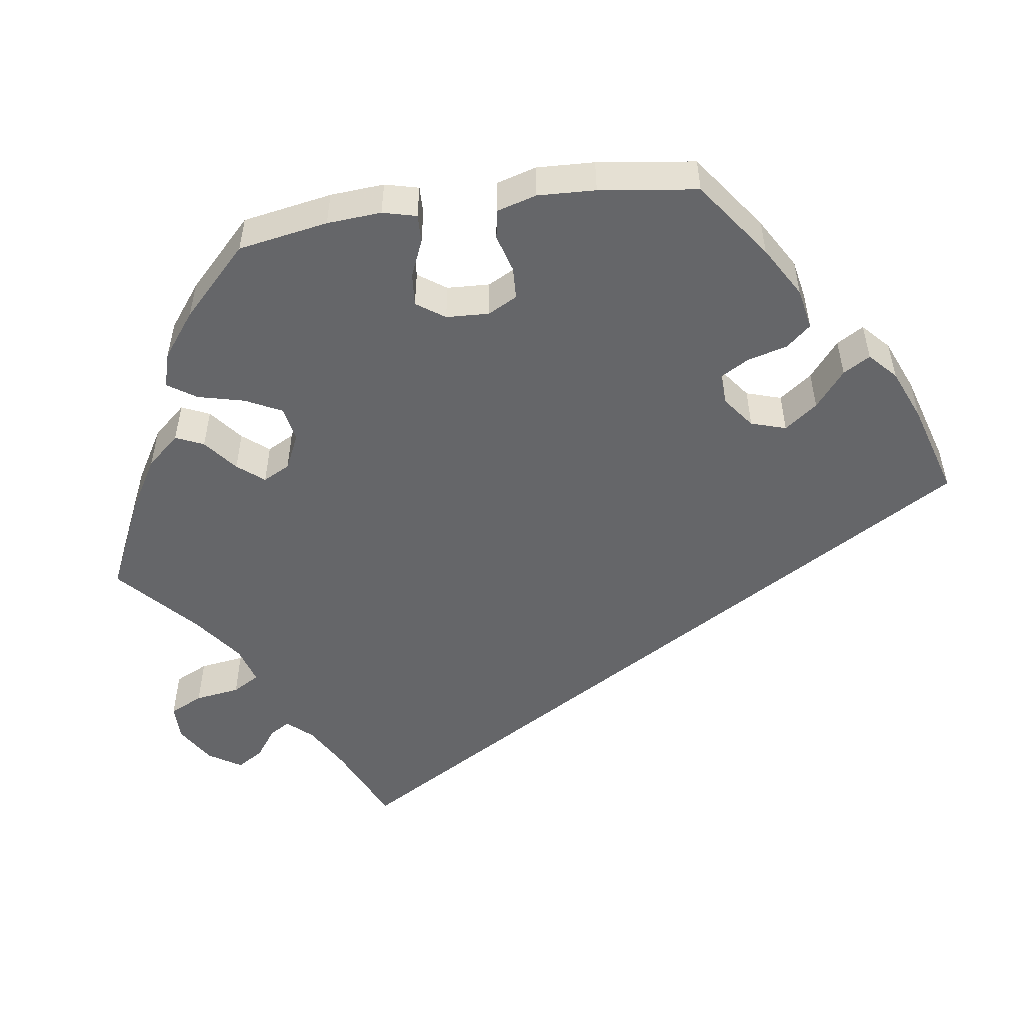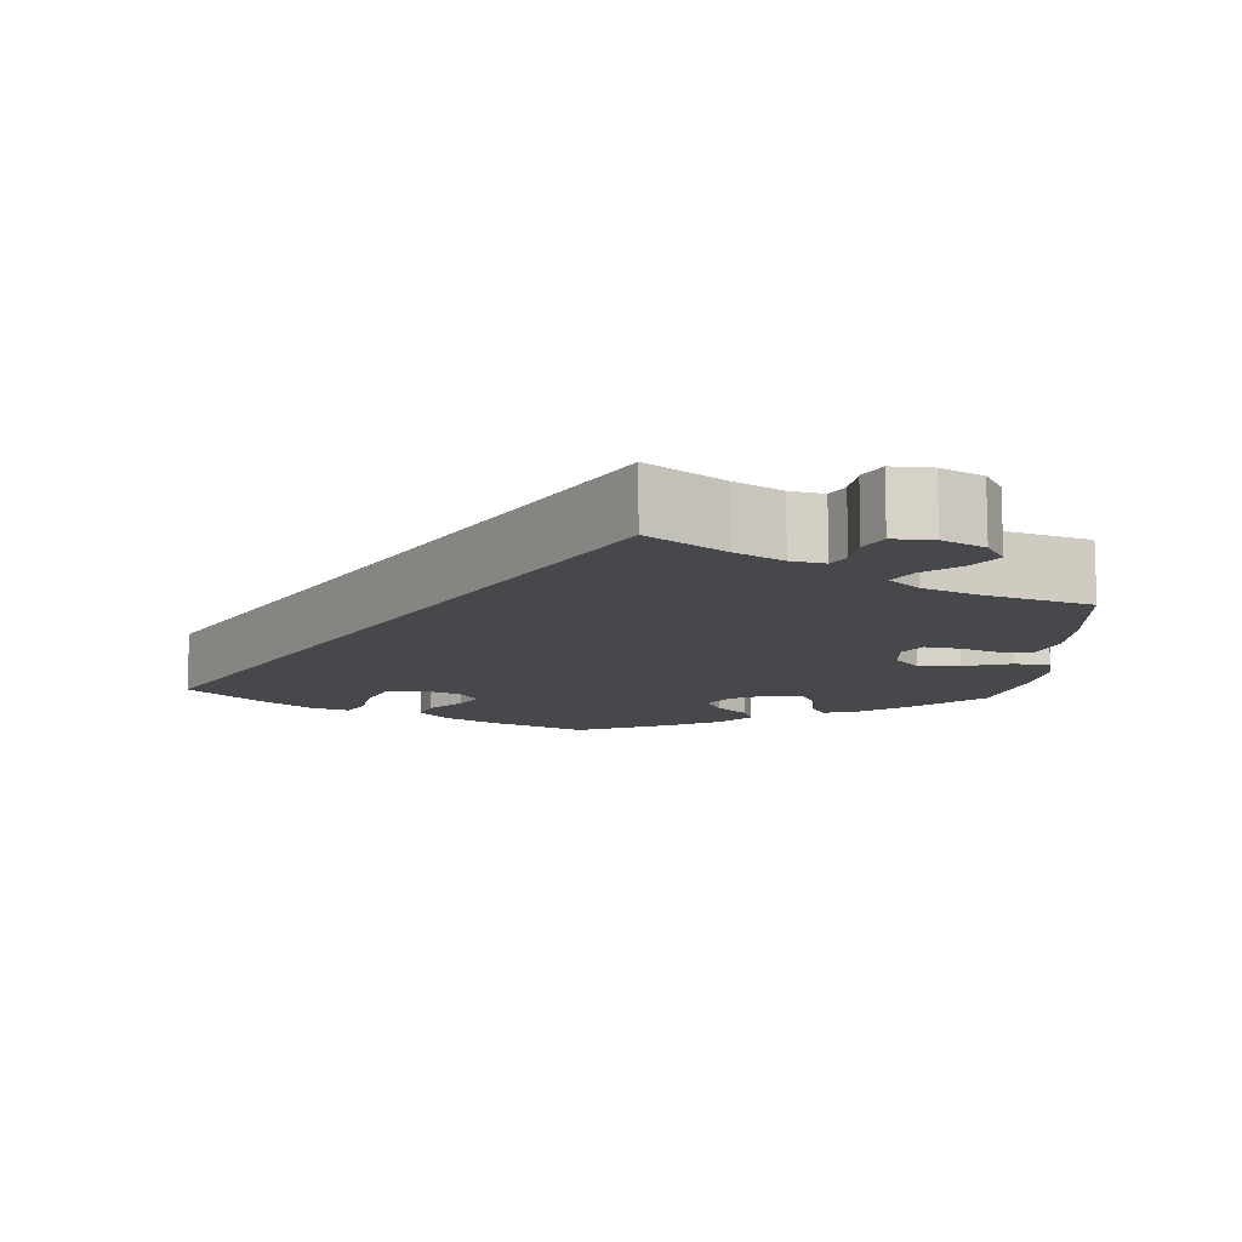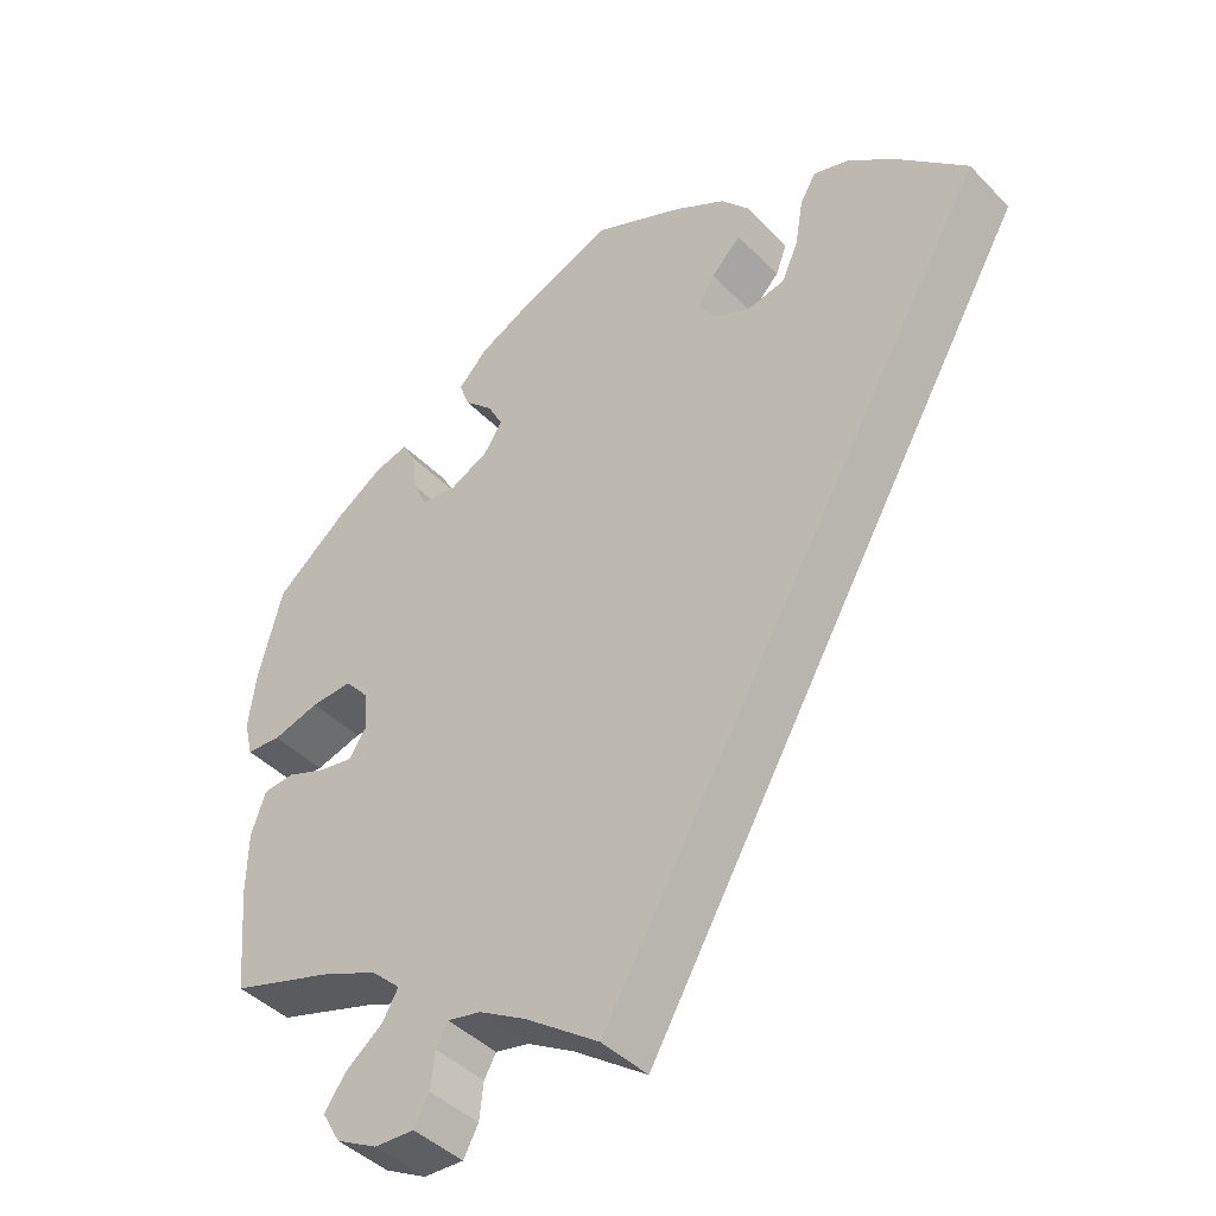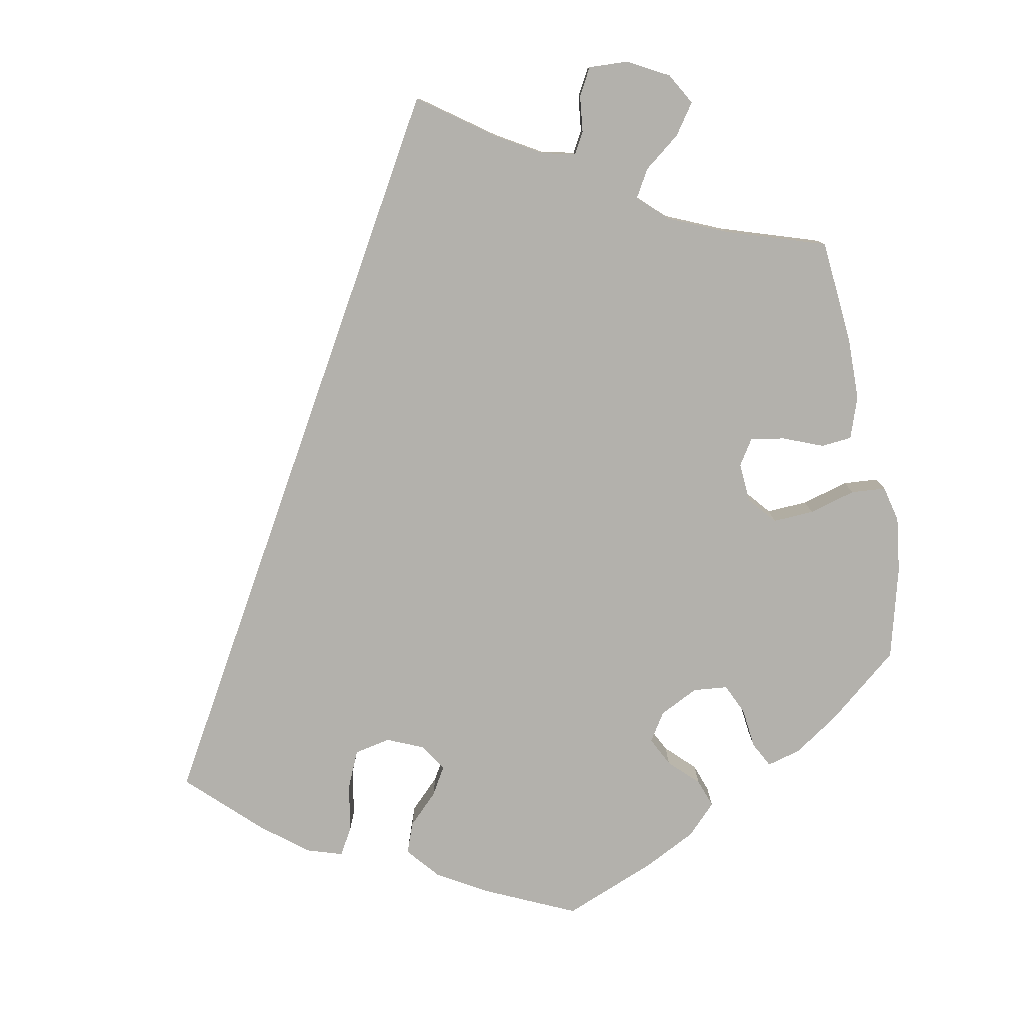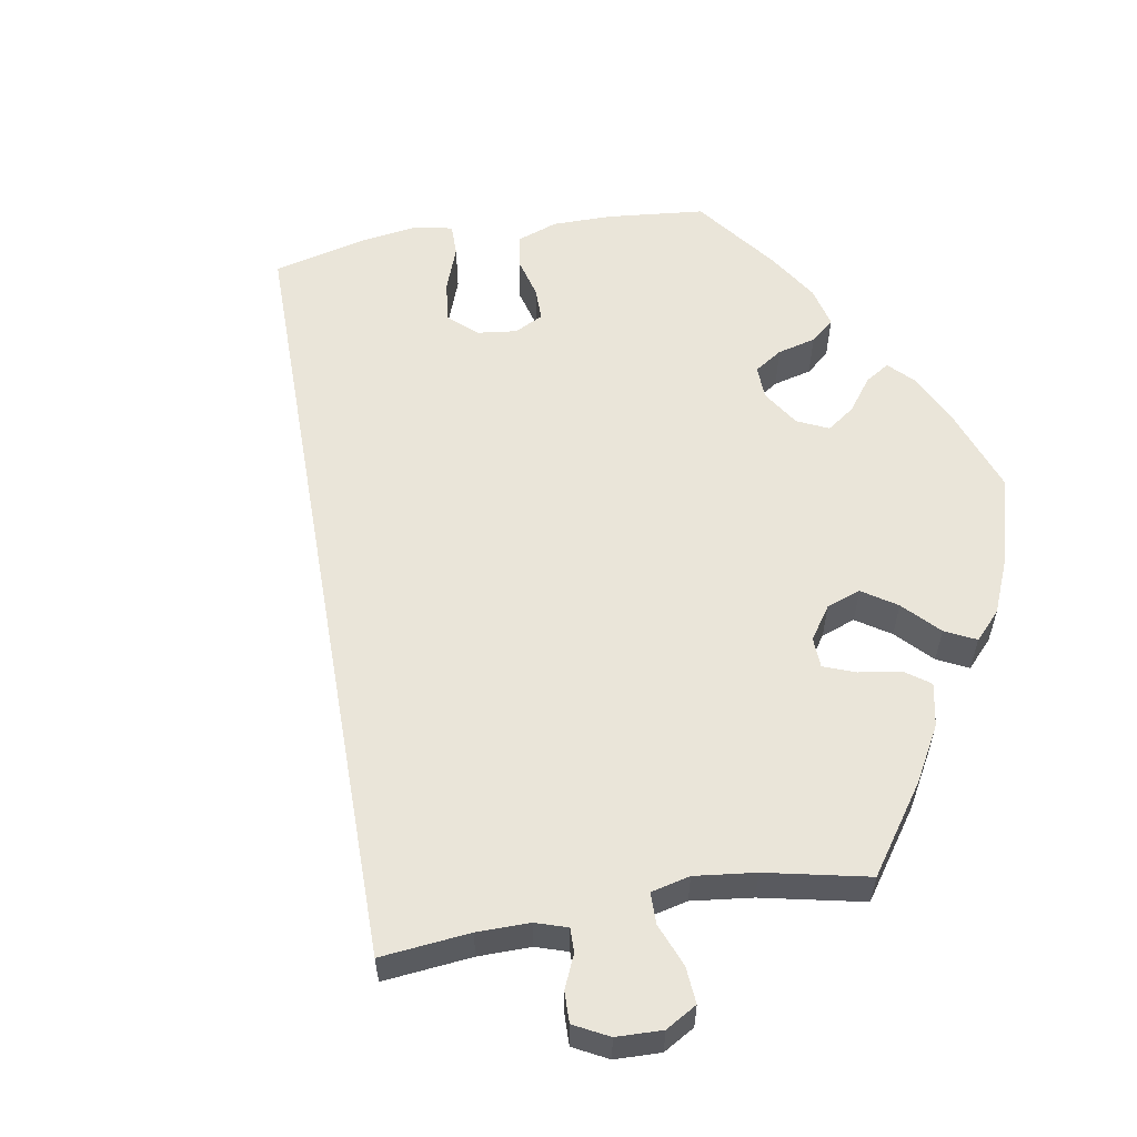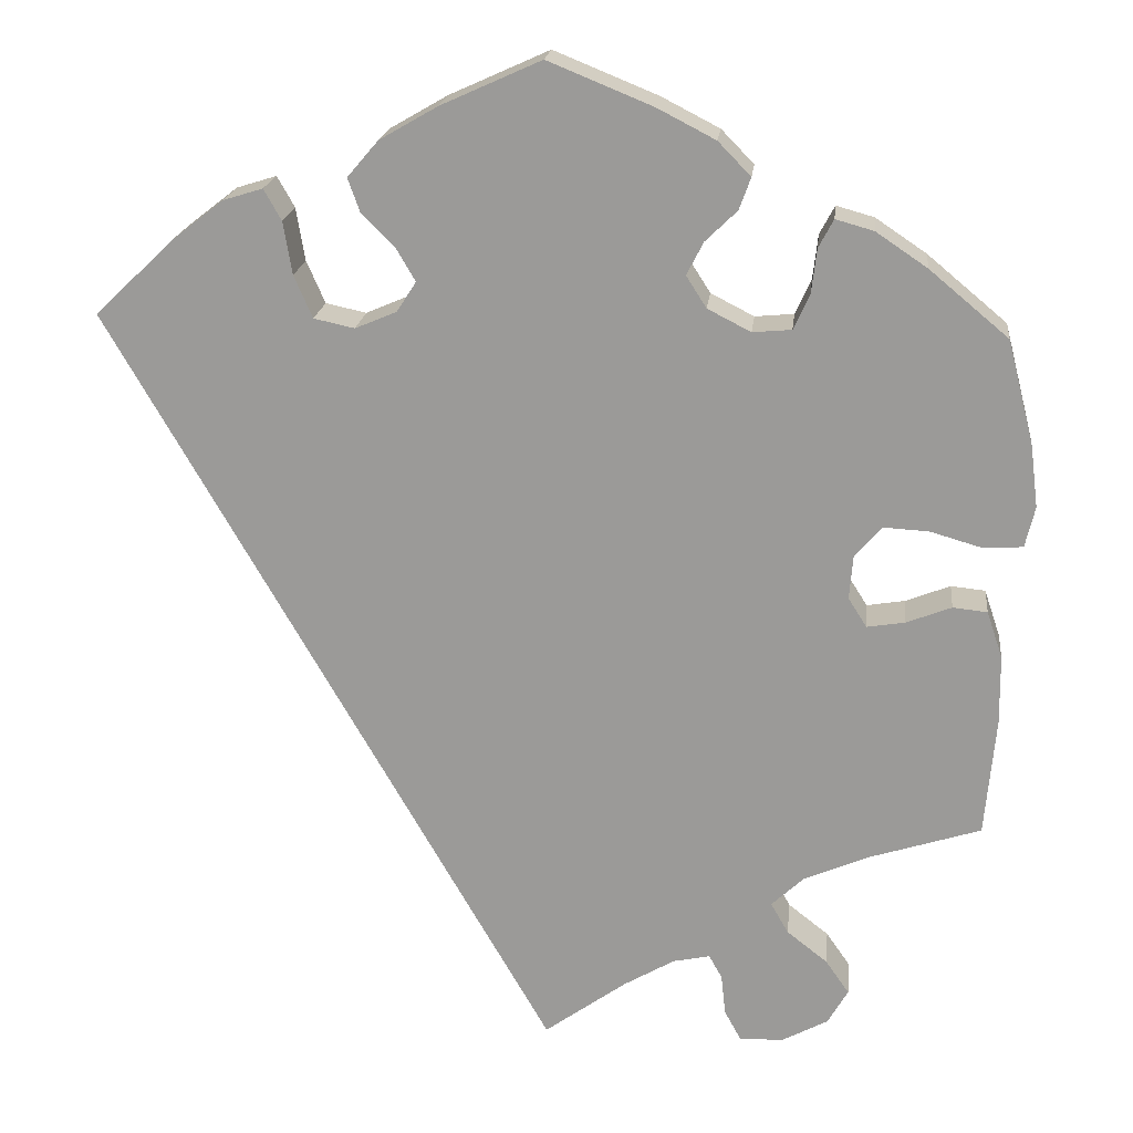
<metadata>
{"format":"obj","ext":"obj","renderer":"f3d","projection":"perspective","resolution":1024,"background":"white","views":[{"elev":-51.9,"azim":-21.6,"up":"+Y"},{"elev":-11.4,"azim":176.4,"up":"+Y"},{"elev":-43.1,"azim":40.1,"up":"+Z"},{"elev":-79.1,"azim":-169.4,"up":"+Y"},{"elev":58.2,"azim":-159.9,"up":"+Y"},{"elev":19.6,"azim":-173.7,"up":"+Z"}]}
</metadata>
<code>
v -0.093 0.07 -0.511
v -0.151 0.07 -0.477
v -0.193 0.07 -0.468
v -0.208 0.07 -0.495
v -0.213 0.07 -0.541
v -0.232 0.07 -0.576
v -0.282 0.07 -0.574
v -0.334 0.07 -0.546
v -0.357 0.07 -0.506
v -0.33 0.07 -0.467
v -0.284 0.07 -0.431
v -0.264 0.07 -0.396
v -0.301 0.07 -0.361
v -0.373 0.07 -0.33
v -0.501 0.07 -0.289
v -0.513 0.07 -0.155
v -0.512 0.07 -0.076
v -0.494 0.07 -0.023
v -0.455 0.07 -0.019
v -0.404 0.07 -0.039
v -0.361 0.07 -0.046
v -0.34 0.07 -0.013
v -0.344 0.07 0.037
v -0.374 0.07 0.072
v -0.426 0.07 0.069
v -0.485 0.07 0.052
v -0.529 0.07 0.055
v -0.54 0.07 0.101
v -0.531 0.07 0.172
v -0.501 0.07 0.289
v -0.411 0.07 0.364
v -0.353 0.07 0.403
v -0.31 0.07 0.415
v -0.293 0.07 0.383
v -0.287 0.07 0.332
v -0.269 0.07 0.293
v -0.225 0.07 0.289
v -0.176 0.07 0.314
v -0.153 0.07 0.35
v -0.172 0.07 0.387
v -0.208 0.07 0.422
v -0.221 0.07 0.458
v -0.184 0.07 0.496
v -0.118 0.07 0.53
v 0 0.07 0.578
v 0.113 0.07 0.527
v 0.179 0.07 0.489
v 0.214 0.07 0.448
v 0.2 0.07 0.409
v 0.162 0.07 0.371
v 0.141 0.07 0.335
v 0.163 0.07 0.301
v 0.21 0.07 0.281
v 0.256 0.07 0.291
v 0.277 0.07 0.339
v 0.287 0.07 0.399
v 0.307 0.07 0.434
v 0.352 0.07 0.42
v 0.41 0.07 0.375
v 0.5 0.07 0.289
v 0 0.07 -0.578
v -0.093 0 -0.511
v -0.151 0 -0.477
v -0.193 0 -0.468
v -0.208 0 -0.495
v -0.213 0 -0.541
v -0.232 0 -0.576
v -0.282 0 -0.574
v -0.334 0 -0.546
v -0.357 0 -0.506
v -0.33 0 -0.467
v -0.284 0 -0.431
v -0.264 0 -0.396
v -0.301 0 -0.361
v -0.373 0 -0.33
v -0.501 0 -0.289
v -0.513 0 -0.155
v -0.512 0 -0.076
v -0.494 0 -0.023
v -0.455 0 -0.019
v -0.404 0 -0.039
v -0.361 0 -0.046
v -0.34 0 -0.013
v -0.344 0 0.037
v -0.374 0 0.072
v -0.426 0 0.069
v -0.485 0 0.052
v -0.529 0 0.055
v -0.54 0 0.101
v -0.531 0 0.172
v -0.501 0 0.289
v -0.411 0 0.364
v -0.353 0 0.403
v -0.31 0 0.415
v -0.293 0 0.383
v -0.287 0 0.332
v -0.269 0 0.293
v -0.225 0 0.289
v -0.176 0 0.314
v -0.153 0 0.35
v -0.172 0 0.387
v -0.208 0 0.422
v -0.221 0 0.458
v -0.184 0 0.496
v -0.118 0 0.53
v 0 0 0.578
v 0.113 0 0.527
v 0.179 0 0.489
v 0.214 0 0.448
v 0.2 0 0.409
v 0.162 0 0.371
v 0.141 0 0.335
v 0.163 0 0.301
v 0.21 0 0.281
v 0.256 0 0.291
v 0.277 0 0.339
v 0.287 0 0.399
v 0.307 0 0.434
v 0.352 0 0.42
v 0.41 0 0.375
v 0.5 0 0.289
v 0 0 -0.578
f 60 61 1
f 59 60 1 2
f 58 59 2 3
f 55 56 57 58
f 54 55 58
f 54 58 3
f 53 54 3
f 52 53 3 4
f 51 52 4
f 47 48 49 50
f 47 50 51
f 46 47 51 4
f 44 45 46 4
f 40 41 42 43
f 39 40 43 44
f 32 33 34 35
f 32 35 36
f 31 32 36
f 30 31 36
f 29 30 36 37
f 25 26 27 28
f 24 25 28 29
f 17 18 19 20
f 17 20 21
f 14 15 16 17
f 13 14 17 21
f 12 13 21 22
f 8 9 10 11
f 8 11 12
f 7 8 12
f 6 7 12
f 5 6 12
f 39 44 4 5
f 38 39 5 12
f 37 38 12 22
f 24 29 37
f 23 24 37
f 22 23 37
f 62 122 121
f 63 62 121 120
f 64 63 120 119
f 119 118 117 116
f 119 116 115
f 64 119 115
f 64 115 114
f 65 64 114 113
f 65 113 112
f 111 110 109 108
f 112 111 108
f 65 112 108 107
f 65 107 106 105
f 104 103 102 101
f 105 104 101 100
f 96 95 94 93
f 97 96 93
f 97 93 92
f 97 92 91
f 98 97 91 90
f 89 88 87 86
f 90 89 86 85
f 81 80 79 78
f 82 81 78
f 78 77 76 75
f 82 78 75 74
f 83 82 74 73
f 72 71 70 69
f 73 72 69
f 73 69 68
f 73 68 67
f 73 67 66
f 66 65 105 100
f 73 66 100 99
f 83 73 99 98
f 98 90 85
f 98 85 84
f 98 84 83
f 1 62 63 2
f 2 63 64 3
f 3 64 65 4
f 4 65 66 5
f 5 66 67 6
f 6 67 68 7
f 7 68 69 8
f 8 69 70 9
f 9 70 71 10
f 10 71 72 11
f 11 72 73 12
f 12 73 74 13
f 13 74 75 14
f 14 75 76 15
f 15 76 77 16
f 16 77 78 17
f 17 78 79 18
f 18 79 80 19
f 19 80 81 20
f 20 81 82 21
f 21 82 83 22
f 22 83 84 23
f 23 84 85 24
f 24 85 86 25
f 25 86 87 26
f 26 87 88 27
f 27 88 89 28
f 28 89 90 29
f 29 90 91 30
f 30 91 92 31
f 31 92 93 32
f 32 93 94 33
f 33 94 95 34
f 34 95 96 35
f 35 96 97 36
f 36 97 98 37
f 37 98 99 38
f 38 99 100 39
f 39 100 101 40
f 40 101 102 41
f 41 102 103 42
f 42 103 104 43
f 43 104 105 44
f 44 105 106 45
f 45 106 107 46
f 46 107 108 47
f 47 108 109 48
f 48 109 110 49
f 49 110 111 50
f 50 111 112 51
f 51 112 113 52
f 52 113 114 53
f 53 114 115 54
f 54 115 116 55
f 55 116 117 56
f 56 117 118 57
f 57 118 119 58
f 58 119 120 59
f 59 120 121 60
f 60 121 122 61
f 61 122 62 1

</code>
